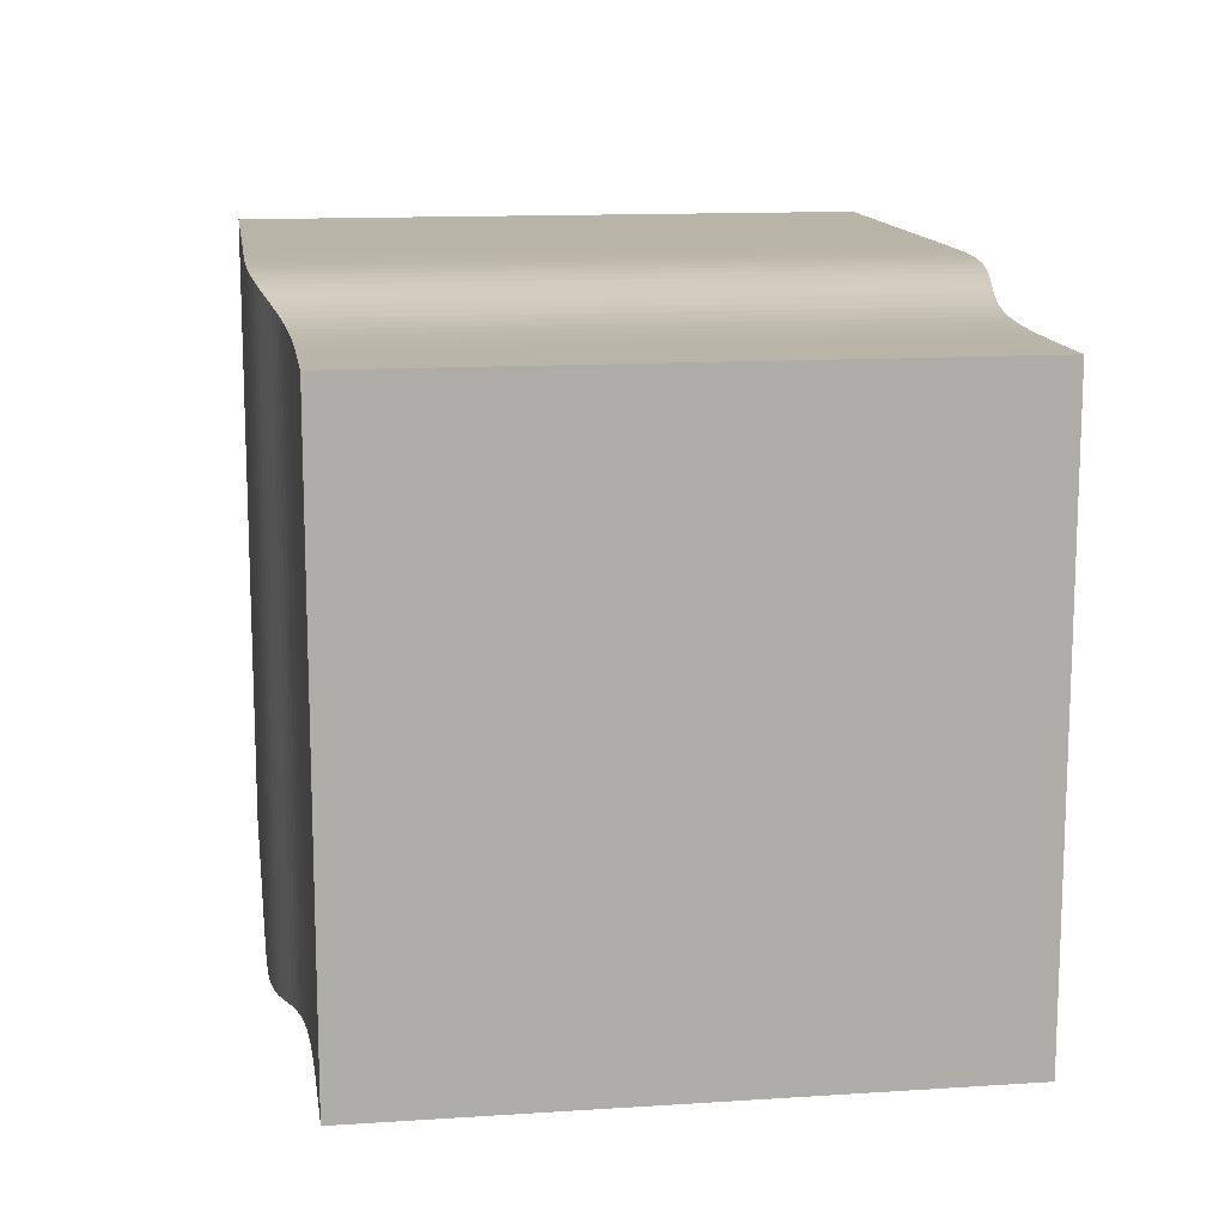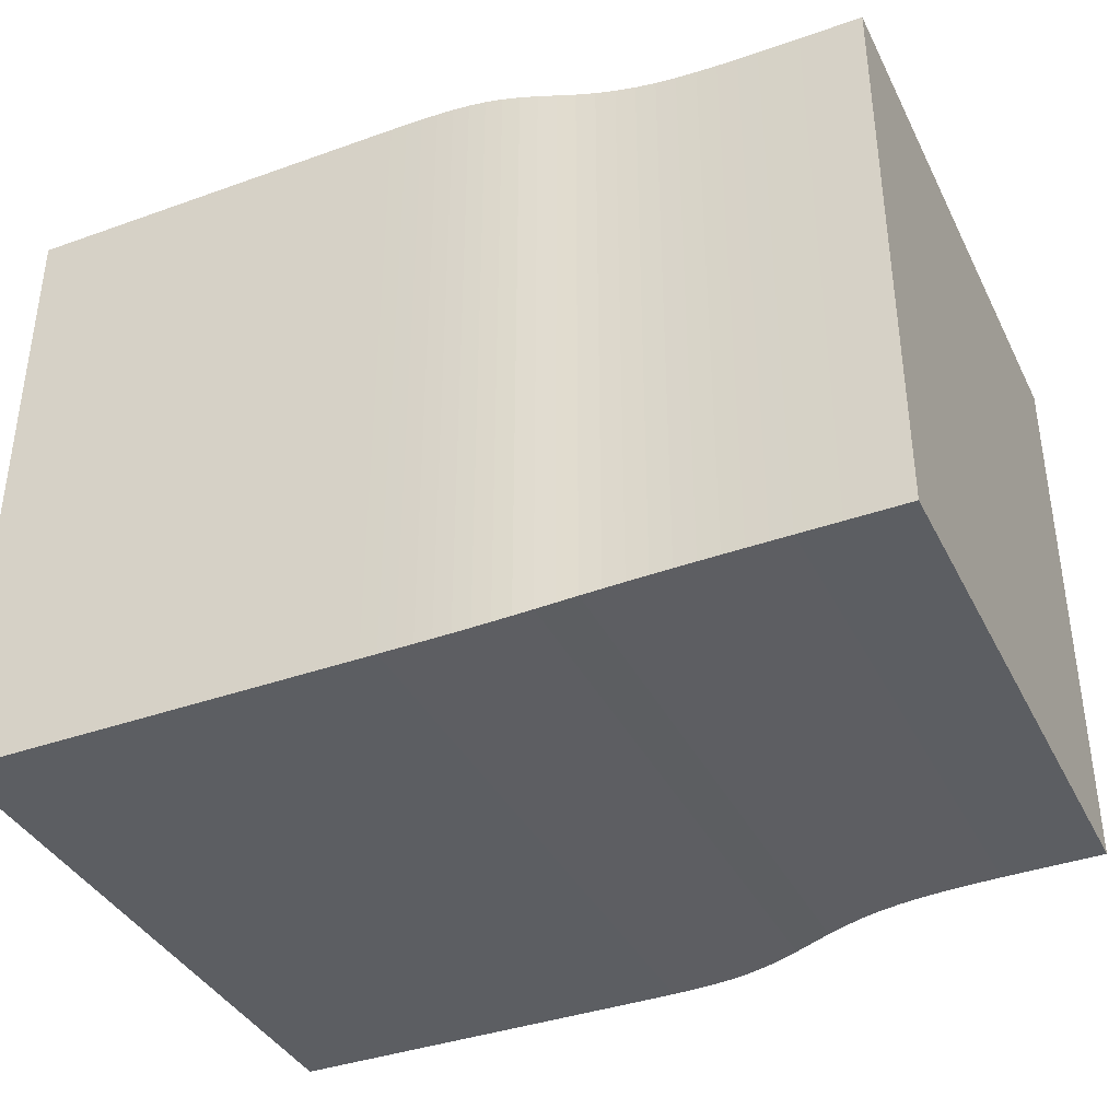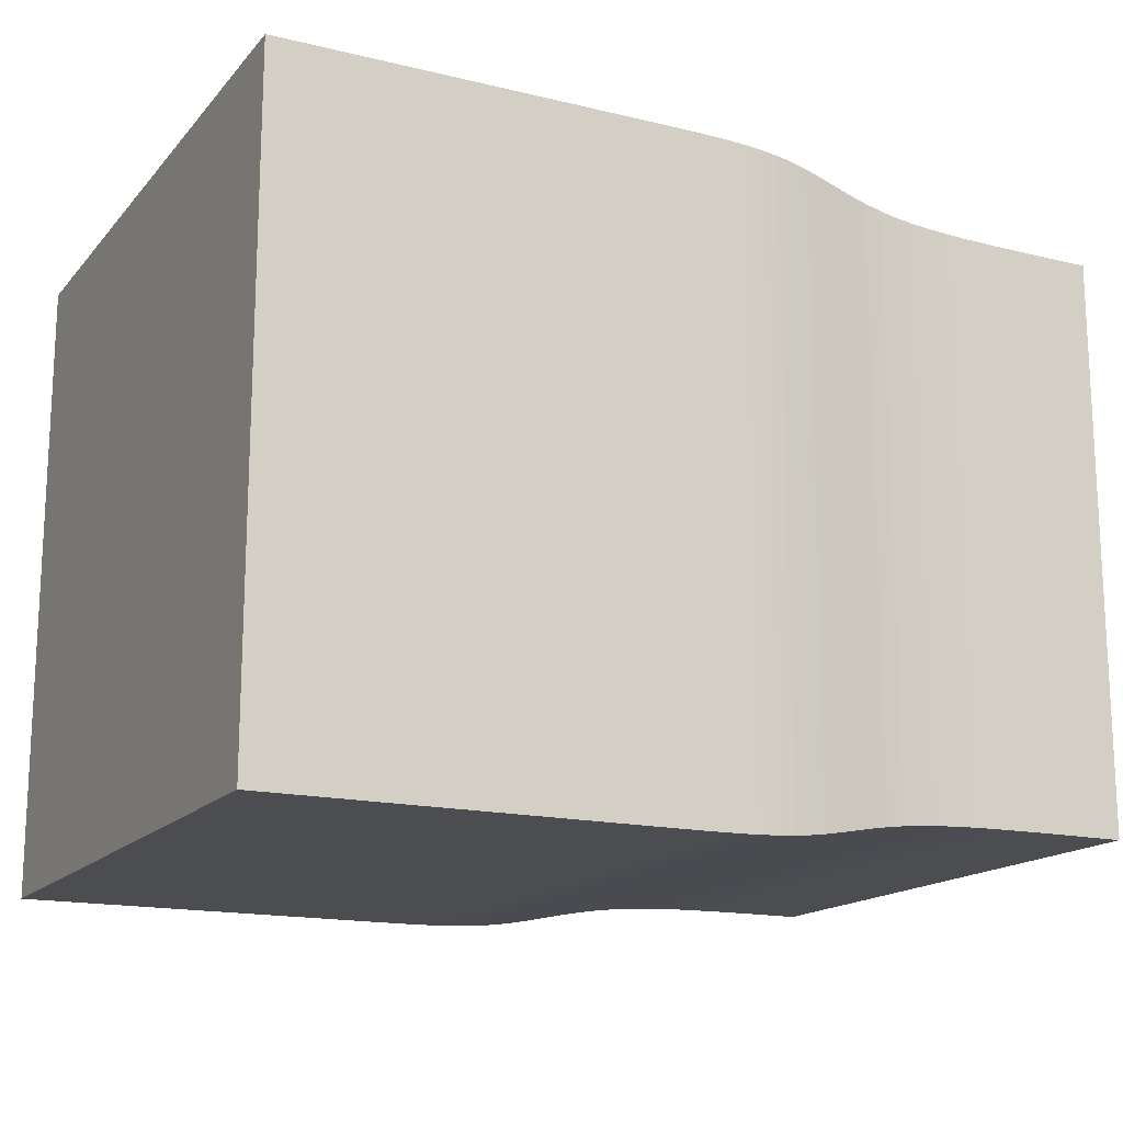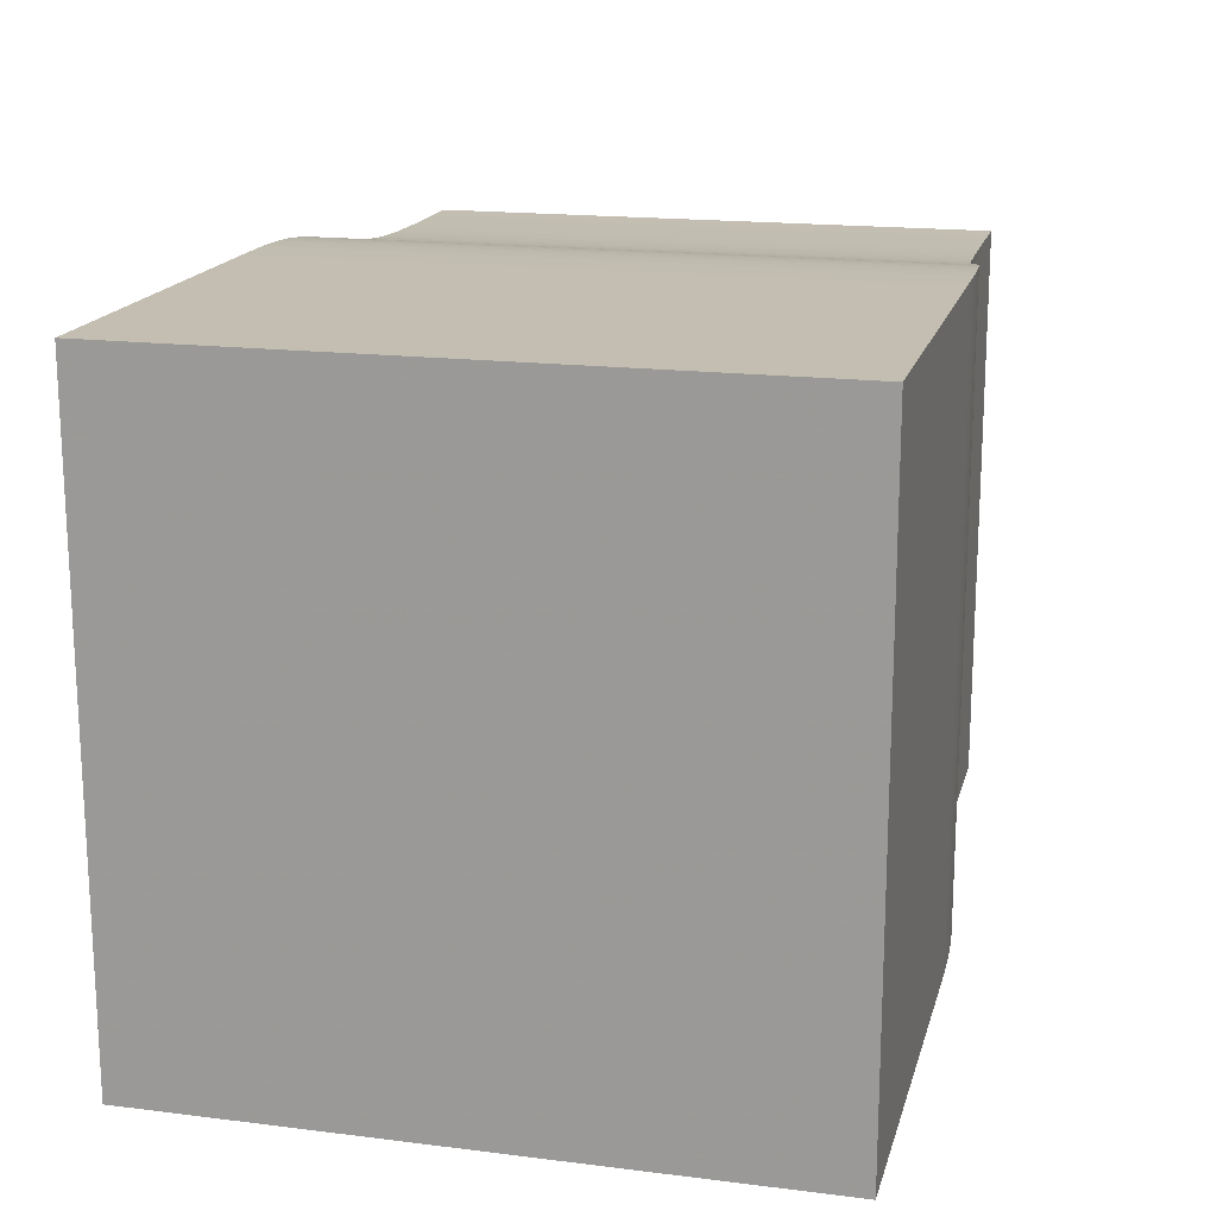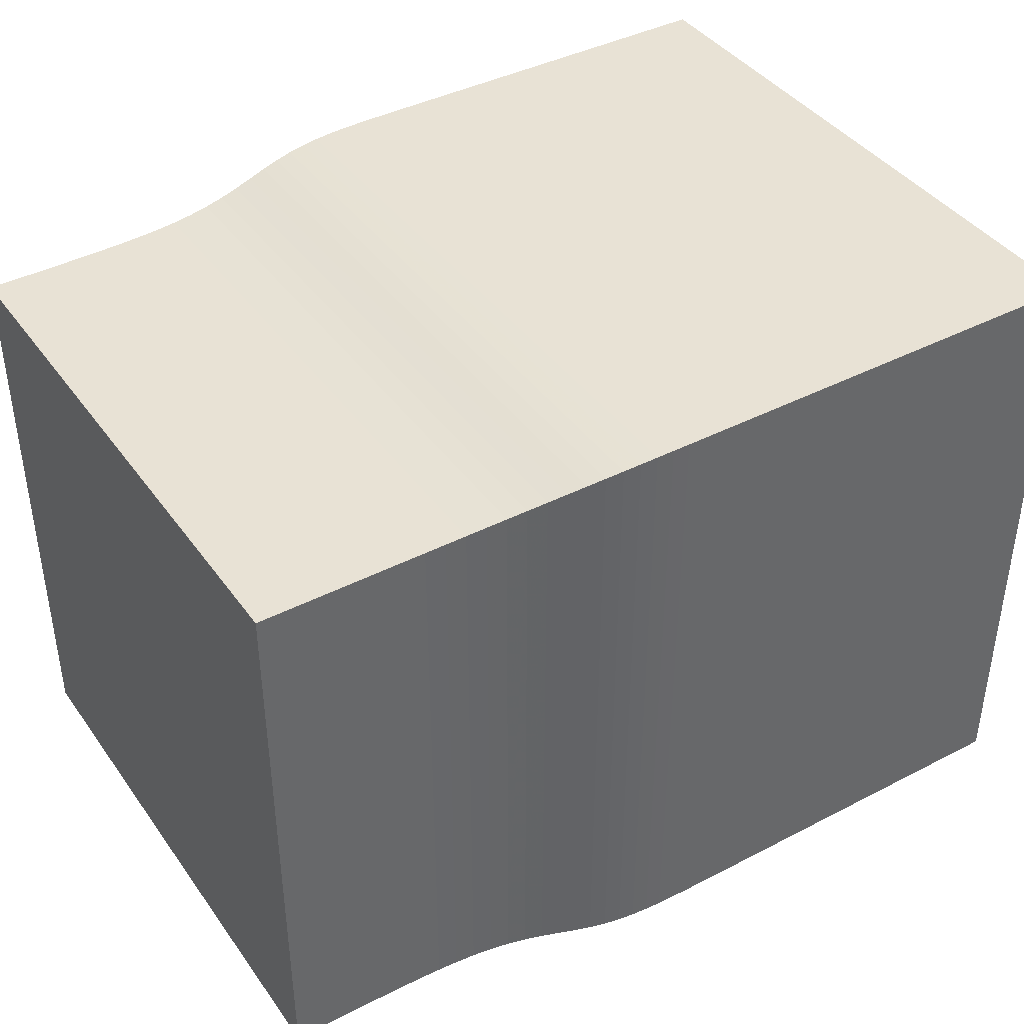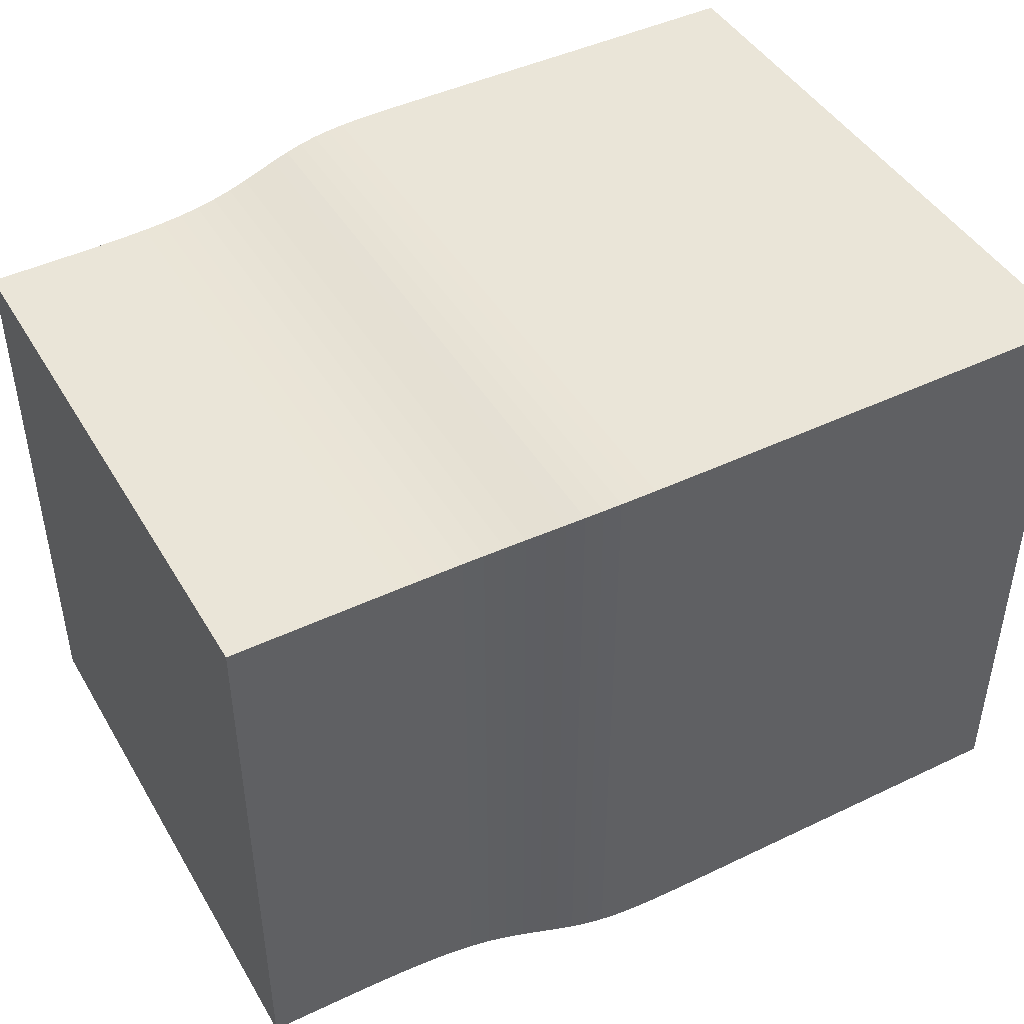
<metadata>
{"format":"obj","ext":"obj","renderer":"f3d","projection":"perspective","resolution":1024,"background":"white","views":[{"elev":13.3,"azim":-98.4,"up":"+Z"},{"elev":-38.1,"azim":-155.6,"up":"+Y"},{"elev":-16.1,"azim":153.5,"up":"+Z"},{"elev":17.2,"azim":104.0,"up":"+Y"},{"elev":40.8,"azim":-32.3,"up":"+Z"},{"elev":44.9,"azim":-29.0,"up":"+Y"}]}
</metadata>
<code>
v 0 0.2 0.2
v 0 0.2 -0.2
v 0 -0.2 -0.2
v 0 -0.2 0.2
v 0.01428 0.2 0.2
v 0.01428 0.2 -0.2
v 0.01428 -0.2 -0.2
v 0.01428 -0.2 0.2
v 0.02856 0.2 0.2
v 0.02856 0.2 -0.2
v 0.02856 -0.2 -0.2
v 0.02856 -0.2 0.2
v 0.04284 0.2001 0.2001
v 0.04284 0.2001 -0.2001
v 0.04284 -0.2001 -0.2001
v 0.04284 -0.2001 0.2001
v 0.05711 0.2001 0.2001
v 0.05711 0.2001 -0.2001
v 0.05711 -0.2001 -0.2001
v 0.05711 -0.2001 0.2001
v 0.07137 0.2002 0.2002
v 0.07137 0.2002 -0.2002
v 0.07137 -0.2002 -0.2002
v 0.07137 -0.2002 0.2002
v 0.08562 0.2004 0.2004
v 0.08562 0.2004 -0.2004
v 0.08562 -0.2004 -0.2004
v 0.08562 -0.2004 0.2004
v 0.09985 0.2006 0.2006
v 0.09985 0.2006 -0.2006
v 0.09985 -0.2006 -0.2006
v 0.09985 -0.2006 0.2006
v 0.114 0.2009 0.2009
v 0.114 0.2009 -0.2009
v 0.114 -0.2009 -0.2009
v 0.114 -0.2009 0.2009
v 0.1282 0.2015 0.2015
v 0.1282 0.2015 -0.2015
v 0.1282 -0.2015 -0.2015
v 0.1282 -0.2015 0.2015
v 0.1422 0.2023 0.2023
v 0.1422 0.2023 -0.2023
v 0.1422 -0.2023 -0.2023
v 0.1422 -0.2023 0.2023
v 0.1561 0.2034 0.2034
v 0.1561 0.2034 -0.2034
v 0.1561 -0.2034 -0.2034
v 0.1561 -0.2034 0.2034
v 0.1698 0.2049 0.2049
v 0.1698 0.2049 -0.2049
v 0.1698 -0.2049 -0.2049
v 0.1698 -0.2049 0.2049
v 0.1833 0.2069 0.2069
v 0.1833 0.2069 -0.2069
v 0.1833 -0.2069 -0.2069
v 0.1833 -0.2069 0.2069
v 0.1965 0.2093 0.2093
v 0.1965 0.2093 -0.2093
v 0.1965 -0.2093 -0.2093
v 0.1965 -0.2093 0.2093
v 0.2094 0.2118 0.2118
v 0.2094 0.2118 -0.2118
v 0.2094 -0.2118 -0.2118
v 0.2094 -0.2118 0.2118
v 0.222 0.2143 0.2143
v 0.222 0.2143 -0.2143
v 0.222 -0.2143 -0.2143
v 0.222 -0.2143 0.2143
v 0.2343 0.2166 0.2166
v 0.2343 0.2166 -0.2166
v 0.2343 -0.2166 -0.2166
v 0.2343 -0.2166 0.2166
v 0.2463 0.2185 0.2185
v 0.2463 0.2185 -0.2185
v 0.2463 -0.2185 -0.2185
v 0.2463 -0.2185 0.2185
v 0.2582 0.2199 0.2199
v 0.2582 0.2199 -0.2199
v 0.2582 -0.2199 -0.2199
v 0.2582 -0.2199 0.2199
v 0.27 0.2208 0.2208
v 0.27 0.2208 -0.2208
v 0.27 -0.2208 -0.2208
v 0.27 -0.2208 0.2208
v 0.2817 0.2214 0.2214
v 0.2817 0.2214 -0.2214
v 0.2817 -0.2214 -0.2214
v 0.2817 -0.2214 0.2214
v 0.2933 0.2218 0.2218
v 0.2933 0.2218 -0.2218
v 0.2933 -0.2218 -0.2218
v 0.2933 -0.2218 0.2218
v 0.3049 0.222 0.222
v 0.3049 0.222 -0.222
v 0.3049 -0.222 -0.222
v 0.3049 -0.222 0.222
v 0.3165 0.2221 0.2221
v 0.3165 0.2221 -0.2221
v 0.3165 -0.2221 -0.2221
v 0.3165 -0.2221 0.2221
v 0.3281 0.2222 0.2222
v 0.3281 0.2222 -0.2222
v 0.3281 -0.2222 -0.2222
v 0.3281 -0.2222 0.2222
v 0.3396 0.2222 0.2222
v 0.3396 0.2222 -0.2222
v 0.3396 -0.2222 -0.2222
v 0.3396 -0.2222 0.2222
v 0.3512 0.2222 0.2222
v 0.3512 0.2222 -0.2222
v 0.3512 -0.2222 -0.2222
v 0.3512 -0.2222 0.2222
v 0.3628 0.2222 0.2222
v 0.3628 0.2222 -0.2222
v 0.3628 -0.2222 -0.2222
v 0.3628 -0.2222 0.2222
v 0.3743 0.2222 0.2222
v 0.3743 0.2222 -0.2222
v 0.3743 -0.2222 -0.2222
v 0.3743 -0.2222 0.2222
v 0.3859 0.2222 0.2222
v 0.3859 0.2222 -0.2222
v 0.3859 -0.2222 -0.2222
v 0.3859 -0.2222 0.2222
v 0.3975 0.2222 0.2222
v 0.3975 0.2222 -0.2222
v 0.3975 -0.2222 -0.2222
v 0.3975 -0.2222 0.2222
v 0.4091 0.2222 0.2222
v 0.4091 0.2222 -0.2222
v 0.4091 -0.2222 -0.2222
v 0.4091 -0.2222 0.2222
v 0.4206 0.2222 0.2222
v 0.4206 0.2222 -0.2222
v 0.4206 -0.2222 -0.2222
v 0.4206 -0.2222 0.2222
v 0.4322 0.2222 0.2222
v 0.4322 0.2222 -0.2222
v 0.4322 -0.2222 -0.2222
v 0.4322 -0.2222 0.2222
v 0.4438 0.2222 0.2222
v 0.4438 0.2222 -0.2222
v 0.4438 -0.2222 -0.2222
v 0.4438 -0.2222 0.2222
v 0.4553 0.2222 0.2222
v 0.4553 0.2222 -0.2222
v 0.4553 -0.2222 -0.2222
v 0.4553 -0.2222 0.2222
v 0.4669 0.2222 0.2222
v 0.4669 0.2222 -0.2222
v 0.4669 -0.2222 -0.2222
v 0.4669 -0.2222 0.2222
v 0.4785 0.2222 0.2222
v 0.4785 0.2222 -0.2222
v 0.4785 -0.2222 -0.2222
v 0.4785 -0.2222 0.2222
v 0.4901 0.2222 0.2222
v 0.4901 0.2222 -0.2222
v 0.4901 -0.2222 -0.2222
v 0.4901 -0.2222 0.2222
v 0.5016 0.2222 0.2222
v 0.5016 0.2222 -0.2222
v 0.5016 -0.2222 -0.2222
v 0.5016 -0.2222 0.2222
v 0.5132 0.2222 0.2222
v 0.5132 0.2222 -0.2222
v 0.5132 -0.2222 -0.2222
v 0.5132 -0.2222 0.2222
v 0.5248 0.2222 0.2222
v 0.5248 0.2222 -0.2222
v 0.5248 -0.2222 -0.2222
v 0.5248 -0.2222 0.2222
v 0.5364 0.2222 0.2222
v 0.5364 0.2222 -0.2222
v 0.5364 -0.2222 -0.2222
v 0.5364 -0.2222 0.2222
v 0.5479 0.2222 0.2222
v 0.5479 0.2222 -0.2222
v 0.5479 -0.2222 -0.2222
v 0.5479 -0.2222 0.2222
v 0.5595 0.2222 0.2222
v 0.5595 0.2222 -0.2222
v 0.5595 -0.2222 -0.2222
v 0.5595 -0.2222 0.2222
v 0.5711 0.2222 0.2222
v 0.5711 0.2222 -0.2222
v 0.5711 -0.2222 -0.2222
v 0.5711 -0.2222 0.2222
v 0.5826 0.2222 0.2222
v 0.5826 0.2222 -0.2222
v 0.5826 -0.2222 -0.2222
v 0.5826 -0.2222 0.2222
v 0.5942 0.2222 0.2222
v 0.5942 0.2222 -0.2222
v 0.5942 -0.2222 -0.2222
v 0.5942 -0.2222 0.2222
v 0.6058 0.2222 0.2222
v 0.6058 0.2222 -0.2222
v 0.6058 -0.2222 -0.2222
v 0.6058 -0.2222 0.2222
f 1 2 3
f 1 3 4
f 1 5 6
f 5 9 10
f 9 13 14
f 13 17 18
f 17 21 22
f 21 25 26
f 25 29 30
f 29 33 34
f 33 37 38
f 37 41 42
f 41 45 46
f 45 49 50
f 49 53 54
f 53 57 58
f 57 61 62
f 61 65 66
f 65 69 70
f 69 73 74
f 73 77 78
f 77 81 82
f 81 85 86
f 85 89 90
f 89 93 94
f 93 97 98
f 97 101 102
f 101 105 106
f 105 109 110
f 109 113 114
f 113 117 118
f 117 121 122
f 121 125 126
f 125 129 130
f 129 133 134
f 133 137 138
f 137 141 142
f 141 145 146
f 145 149 150
f 149 153 154
f 153 157 158
f 157 161 162
f 161 165 166
f 165 169 170
f 169 173 174
f 173 177 178
f 177 181 182
f 181 185 186
f 185 189 190
f 189 193 194
f 193 197 198
f 1 2 6
f 5 6 10
f 9 10 14
f 13 14 18
f 17 18 22
f 21 22 26
f 25 26 30
f 29 30 34
f 33 34 38
f 37 38 42
f 41 42 46
f 45 46 50
f 49 50 54
f 53 54 58
f 57 58 62
f 61 62 66
f 65 66 70
f 69 70 74
f 73 74 78
f 77 78 82
f 81 82 86
f 85 86 90
f 89 90 94
f 93 94 98
f 97 98 102
f 101 102 106
f 105 106 110
f 109 110 114
f 113 114 118
f 117 118 122
f 121 122 126
f 125 126 130
f 129 130 134
f 133 134 138
f 137 138 142
f 141 142 146
f 145 146 150
f 149 150 154
f 153 154 158
f 157 158 162
f 161 162 166
f 165 166 170
f 169 170 174
f 173 174 178
f 177 178 182
f 181 182 186
f 185 186 190
f 189 190 194
f 193 194 198
f 6 7 3
f 10 11 7
f 14 15 11
f 18 19 15
f 22 23 19
f 26 27 23
f 30 31 27
f 34 35 31
f 38 39 35
f 42 43 39
f 46 47 43
f 50 51 47
f 54 55 51
f 58 59 55
f 62 63 59
f 66 67 63
f 70 71 67
f 74 75 71
f 78 79 75
f 82 83 79
f 86 87 83
f 90 91 87
f 94 95 91
f 98 99 95
f 102 103 99
f 106 107 103
f 110 111 107
f 114 115 111
f 118 119 115
f 122 123 119
f 126 127 123
f 130 131 127
f 134 135 131
f 138 139 135
f 142 143 139
f 146 147 143
f 150 151 147
f 154 155 151
f 158 159 155
f 162 163 159
f 166 167 163
f 170 171 167
f 174 175 171
f 178 179 175
f 182 183 179
f 186 187 183
f 190 191 187
f 194 195 191
f 198 199 195
f 6 2 3
f 10 6 7
f 14 10 11
f 18 14 15
f 22 18 19
f 26 22 23
f 30 26 27
f 34 30 31
f 38 34 35
f 42 38 39
f 46 42 43
f 50 46 47
f 54 50 51
f 58 54 55
f 62 58 59
f 66 62 63
f 70 66 67
f 74 70 71
f 78 74 75
f 82 78 79
f 86 82 83
f 90 86 87
f 94 90 91
f 98 94 95
f 102 98 99
f 106 102 103
f 110 106 107
f 114 110 111
f 118 114 115
f 122 118 119
f 126 122 123
f 130 126 127
f 134 130 131
f 138 134 135
f 142 138 139
f 146 142 143
f 150 146 147
f 154 150 151
f 158 154 155
f 162 158 159
f 166 162 163
f 170 166 167
f 174 170 171
f 178 174 175
f 182 178 179
f 186 182 183
f 190 186 187
f 194 190 191
f 198 194 195
f 3 8 7
f 7 12 11
f 11 16 15
f 15 20 19
f 19 24 23
f 23 28 27
f 27 32 31
f 31 36 35
f 35 40 39
f 39 44 43
f 43 48 47
f 47 52 51
f 51 56 55
f 55 60 59
f 59 64 63
f 63 68 67
f 67 72 71
f 71 76 75
f 75 80 79
f 79 84 83
f 83 88 87
f 87 92 91
f 91 96 95
f 95 100 99
f 99 104 103
f 103 108 107
f 107 112 111
f 111 116 115
f 115 120 119
f 119 124 123
f 123 128 127
f 127 132 131
f 131 136 135
f 135 140 139
f 139 144 143
f 143 148 147
f 147 152 151
f 151 156 155
f 155 160 159
f 159 164 163
f 163 168 167
f 167 172 171
f 171 176 175
f 175 180 179
f 179 184 183
f 183 188 187
f 187 192 191
f 191 196 195
f 195 200 199
f 3 8 4
f 7 12 8
f 11 16 12
f 15 20 16
f 19 24 20
f 23 28 24
f 27 32 28
f 31 36 32
f 35 40 36
f 39 44 40
f 43 48 44
f 47 52 48
f 51 56 52
f 55 60 56
f 59 64 60
f 63 68 64
f 67 72 68
f 71 76 72
f 75 80 76
f 79 84 80
f 83 88 84
f 87 92 88
f 91 96 92
f 95 100 96
f 99 104 100
f 103 108 104
f 107 112 108
f 111 116 112
f 115 120 116
f 119 124 120
f 123 128 124
f 127 132 128
f 131 136 132
f 135 140 136
f 139 144 140
f 143 148 144
f 147 152 148
f 151 156 152
f 155 160 156
f 159 164 160
f 163 168 164
f 167 172 168
f 171 176 172
f 175 180 176
f 179 184 180
f 183 188 184
f 187 192 188
f 191 196 192
f 195 200 196
f 8 1 4
f 12 5 8
f 16 9 12
f 20 13 16
f 24 17 20
f 28 21 24
f 32 25 28
f 36 29 32
f 40 33 36
f 44 37 40
f 48 41 44
f 52 45 48
f 56 49 52
f 60 53 56
f 64 57 60
f 68 61 64
f 72 65 68
f 76 69 72
f 80 73 76
f 84 77 80
f 88 81 84
f 92 85 88
f 96 89 92
f 100 93 96
f 104 97 100
f 108 101 104
f 112 105 108
f 116 109 112
f 120 113 116
f 124 117 120
f 128 121 124
f 132 125 128
f 136 129 132
f 140 133 136
f 144 137 140
f 148 141 144
f 152 145 148
f 156 149 152
f 160 153 156
f 164 157 160
f 168 161 164
f 172 165 168
f 176 169 172
f 180 173 176
f 184 177 180
f 188 181 184
f 192 185 188
f 196 189 192
f 200 193 196
f 8 1 5
f 12 5 9
f 16 9 13
f 20 13 17
f 24 17 21
f 28 21 25
f 32 25 29
f 36 29 33
f 40 33 37
f 44 37 41
f 48 41 45
f 52 45 49
f 56 49 53
f 60 53 57
f 64 57 61
f 68 61 65
f 72 65 69
f 76 69 73
f 80 73 77
f 84 77 81
f 88 81 85
f 92 85 89
f 96 89 93
f 100 93 97
f 104 97 101
f 108 101 105
f 112 105 109
f 116 109 113
f 120 113 117
f 124 117 121
f 128 121 125
f 132 125 129
f 136 129 133
f 140 133 137
f 144 137 141
f 148 141 145
f 152 145 149
f 156 149 153
f 160 153 157
f 164 157 161
f 168 161 165
f 172 165 169
f 176 169 173
f 180 173 177
f 184 177 181
f 188 181 185
f 192 185 189
f 196 189 193
f 200 193 197
f 197 199 200
f 197 199 198

</code>
